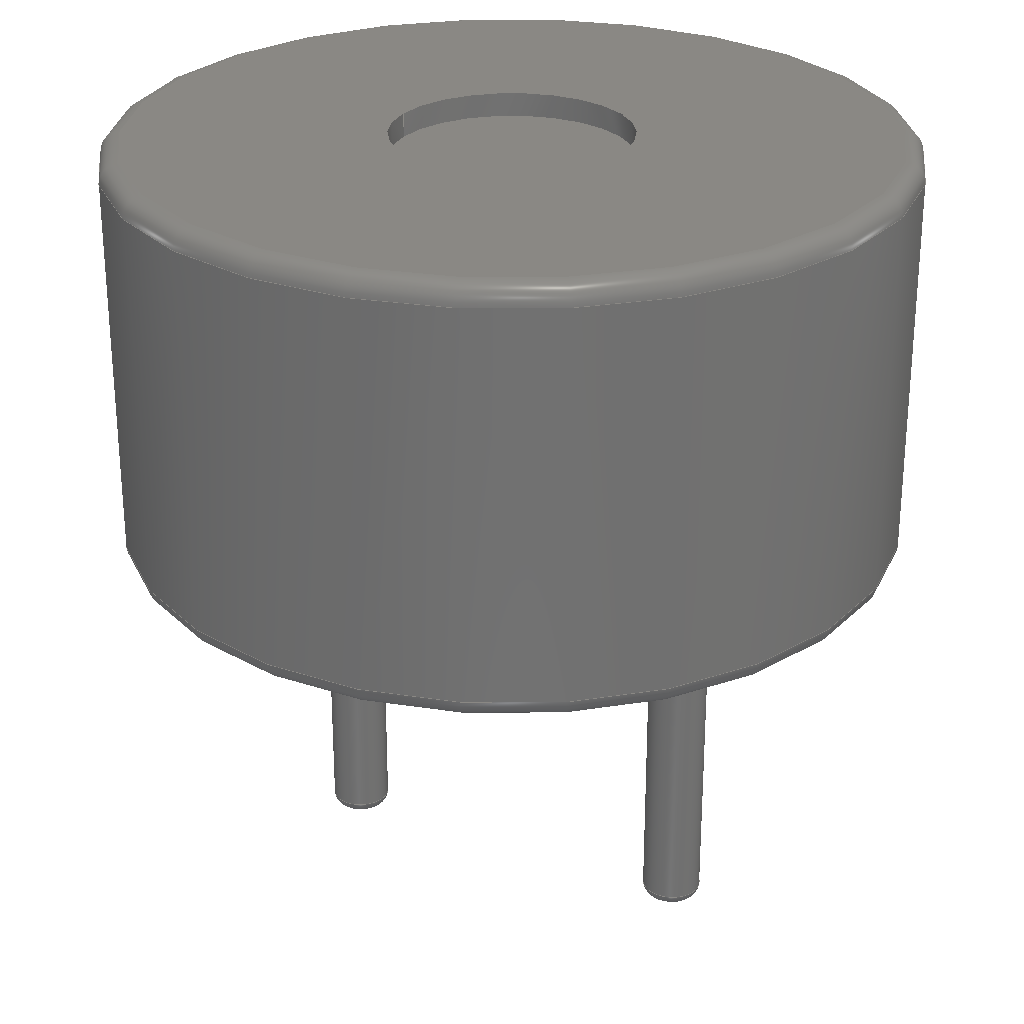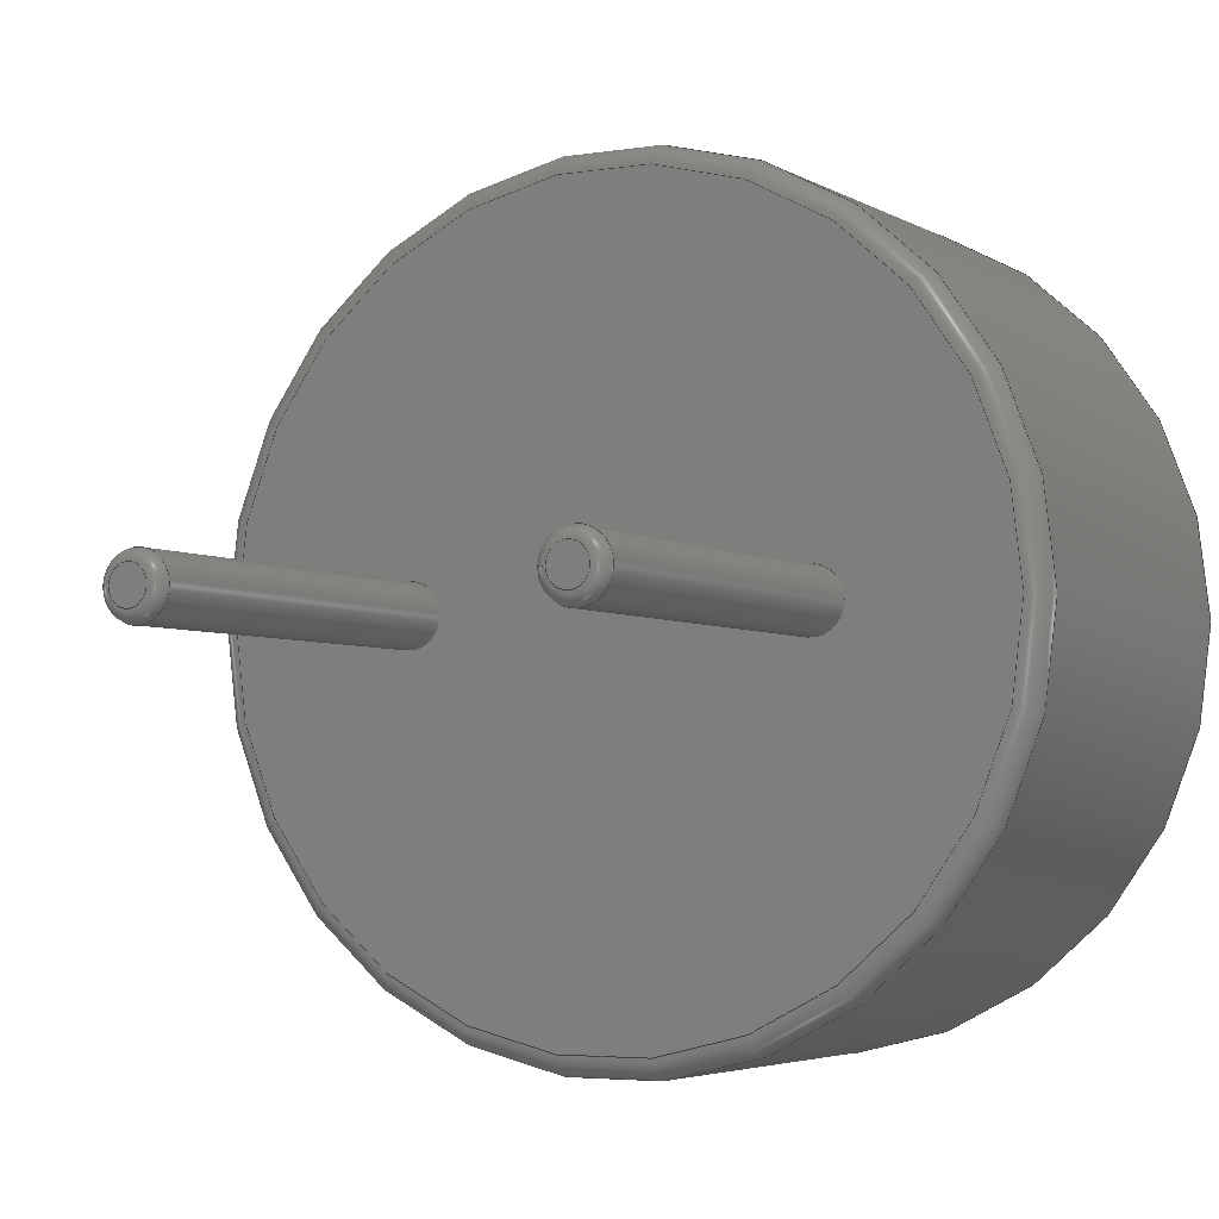
<metadata>
{"format":"step","ext":"step","renderer":"f3d","projection":"perspective","resolution":1024,"background":"white","views":[{"elev":27.0,"azim":-152.5,"up":"+Z"},{"elev":-4.0,"azim":-151.2,"up":"+Y"}]}
</metadata>
<code>
ISO-10303-21;
DATA;
#1 = APPLICATION_PROTOCOL_DEFINITION('international standard',
'automotive_design',2000,#2);
#2 = APPLICATION_CONTEXT(
'core data for automotive mechanical design processes');
#3 = SHAPE_DEFINITION_REPRESENTATION(#4,#10);
#4 = PRODUCT_DEFINITION_SHAPE('','',#5);
#5 = PRODUCT_DEFINITION('design','',#6,#9);
#6 = PRODUCT_DEFINITION_FORMATION('','',#7);
#7 = PRODUCT('MagneticBuzzer_Kingstate_KCG0601',
'MagneticBuzzer_Kingstate_KCG0601','',(#8));
#8 = PRODUCT_CONTEXT('',#2,'mechanical');
#9 = PRODUCT_DEFINITION_CONTEXT('part definition',#2,'design');
#10 = ADVANCED_BREP_SHAPE_REPRESENTATION('',(#11,#15),#307);
#11 = AXIS2_PLACEMENT_3D('',#12,#13,#14);
#12 = CARTESIAN_POINT('',(0,0,0));
#13 = DIRECTION('',(0,0,1));
#14 = DIRECTION('',(1,0,-0));
#15 = MANIFOLD_SOLID_BREP('',#16);
#16 = CLOSED_SHELL('',(#17,#51,#76,#85,#116,#142,#167,#192,#218,#244,
#253,#273,#298));
#17 = ADVANCED_FACE('',(#18),#46,.T.);
#18 = FACE_BOUND('',#19,.F.);
#19 = EDGE_LOOP('',(#20,#31,#38,#39));
#20 = ORIENTED_EDGE('',*,*,#21,.F.);
#21 = EDGE_CURVE('',#22,#24,#26,.T.);
#22 = VERTEX_POINT('',#23);
#23 = CARTESIAN_POINT('',(0.25,-3.264e-33,-3.2));
#24 = VERTEX_POINT('',#25);
#25 = CARTESIAN_POINT('',(0.15,5.67e-32,-3.3));
#26 = CIRCLE('',#27,0.1);
#27 = AXIS2_PLACEMENT_3D('',#28,#29,#30);
#28 = CARTESIAN_POINT('',(0.15,5.344e-32,-3.2));
#29 = DIRECTION('',(5.67e-31,1,3.264e-32));
#30 = DIRECTION('',(1,-5.67e-31,-6.574e-32));
#31 = ORIENTED_EDGE('',*,*,#32,.T.);
#32 = EDGE_CURVE('',#22,#22,#33,.T.);
#33 = CIRCLE('',#34,0.25);
#34 = AXIS2_PLACEMENT_3D('',#35,#36,#37);
#35 = CARTESIAN_POINT('',(-2.769e-31,1.385e-31,-3.2));
#36 = DIRECTION('',(6.574e-32,-3.264e-32,1));
#37 = DIRECTION('',(1,-5.67e-31,-6.574e-32));
#38 = ORIENTED_EDGE('',*,*,#21,.T.);
#39 = ORIENTED_EDGE('',*,*,#40,.F.);
#40 = EDGE_CURVE('',#24,#24,#41,.T.);
#41 = CIRCLE('',#42,0.15);
#42 = AXIS2_PLACEMENT_3D('',#43,#44,#45);
#43 = CARTESIAN_POINT('',(-2.835e-31,1.417e-31,-3.3)
);
#44 = DIRECTION('',(6.574e-32,-3.264e-32,1));
#45 = DIRECTION('',(1,-5.67e-31,-6.574e-32));
#46 = TOROIDAL_SURFACE('',#47,0.15,0.1);
#47 = AXIS2_PLACEMENT_3D('',#48,#49,#50);
#48 = CARTESIAN_POINT('',(-2.769e-31,1.385e-31,-3.2));
#49 = DIRECTION('',(-6.574e-32,3.264e-32,-1));
#50 = DIRECTION('',(1,-5.67e-31,-6.574e-32));
#51 = ADVANCED_FACE('',(#52),#71,.T.);
#52 = FACE_BOUND('',#53,.T.);
#53 = EDGE_LOOP('',(#54,#63,#69,#70));
#54 = ORIENTED_EDGE('',*,*,#55,.F.);
#55 = EDGE_CURVE('',#56,#56,#58,.T.);
#56 = VERTEX_POINT('',#57);
#57 = CARTESIAN_POINT('',(0.25,0,0.03));
#58 = CIRCLE('',#59,0.25);
#59 = AXIS2_PLACEMENT_3D('',#60,#61,#62);
#60 = CARTESIAN_POINT('',(0,0,0.03));
#61 = DIRECTION('',(0,0,1));
#62 = DIRECTION('',(1,0,0));
#63 = ORIENTED_EDGE('',*,*,#64,.T.);
#64 = EDGE_CURVE('',#56,#22,#65,.T.);
#65 = LINE('',#66,#67);
#66 = CARTESIAN_POINT('',(0.25,0,1.03));
#67 = VECTOR('',#68,1);
#68 = DIRECTION('',(-0,-0,-1));
#69 = ORIENTED_EDGE('',*,*,#32,.T.);
#70 = ORIENTED_EDGE('',*,*,#64,.F.);
#71 = CYLINDRICAL_SURFACE('',#72,0.25);
#72 = AXIS2_PLACEMENT_3D('',#73,#74,#75);
#73 = CARTESIAN_POINT('',(0,0,1.03));
#74 = DIRECTION('',(0,0,1));
#75 = DIRECTION('',(1,0,0));
#76 = ADVANCED_FACE('',(#77),#80,.F.);
#77 = FACE_BOUND('',#78,.F.);
#78 = EDGE_LOOP('',(#79));
#79 = ORIENTED_EDGE('',*,*,#40,.T.);
#80 = PLANE('',#81);
#81 = AXIS2_PLACEMENT_3D('',#82,#83,#84);
#82 = CARTESIAN_POINT('',(-1.602e-17,2.184e-17,-3.3));
#83 = DIRECTION('',(6.574e-32,-3.264e-32,1));
#84 = DIRECTION('',(1,0,-6.574e-32));
#85 = ADVANCED_FACE('',(#86,#97,#100),#111,.F.);
#86 = FACE_BOUND('',#87,.F.);
#87 = EDGE_LOOP('',(#88));
#88 = ORIENTED_EDGE('',*,*,#89,.T.);
#89 = EDGE_CURVE('',#90,#90,#92,.T.);
#90 = VERTEX_POINT('',#91);
#91 = CARTESIAN_POINT('',(4.735,0,0.03));
#92 = CIRCLE('',#93,3.135);
#93 = AXIS2_PLACEMENT_3D('',#94,#95,#96);
#94 = CARTESIAN_POINT('',(1.6,0,0.03));
#95 = DIRECTION('',(-1.886e-34,-7.895e-37,1));
#96 = DIRECTION('',(1,-1.489e-70,1.886e-34));
#97 = FACE_BOUND('',#98,.F.);
#98 = EDGE_LOOP('',(#99));
#99 = ORIENTED_EDGE('',*,*,#55,.F.);
#100 = FACE_BOUND('',#101,.F.);
#101 = EDGE_LOOP('',(#102));
#102 = ORIENTED_EDGE('',*,*,#103,.F.);
#103 = EDGE_CURVE('',#104,#104,#106,.T.);
#104 = VERTEX_POINT('',#105);
#105 = CARTESIAN_POINT('',(3.45,0,0.03));
#106 = CIRCLE('',#107,0.25);
#107 = AXIS2_PLACEMENT_3D('',#108,#109,#110);
#108 = CARTESIAN_POINT('',(3.2,0,0.03));
#109 = DIRECTION('',(0,0,1));
#110 = DIRECTION('',(1,0,0));
#111 = PLANE('',#112);
#112 = AXIS2_PLACEMENT_3D('',#113,#114,#115);
#113 = CARTESIAN_POINT('',(1.6,7.248e-17,0.03));
#114 = DIRECTION('',(-1.886e-34,-7.895e-37,1));
#115 = DIRECTION('',(1,0,1.886e-34));
#116 = ADVANCED_FACE('',(#117),#137,.T.);
#117 = FACE_BOUND('',#118,.F.);
#118 = EDGE_LOOP('',(#119,#128,#135,#136));
#119 = ORIENTED_EDGE('',*,*,#120,.F.);
#120 = EDGE_CURVE('',#121,#90,#123,.T.);
#121 = VERTEX_POINT('',#122);
#122 = CARTESIAN_POINT('',(4.9,-1.303e-37,0.195));
#123 = CIRCLE('',#124,0.165);
#124 = AXIS2_PLACEMENT_3D('',#125,#126,#127);
#125 = CARTESIAN_POINT('',(4.735,-1.303e-37,0.195));
#126 = DIRECTION('',(0,1,7.895e-37));
#127 = DIRECTION('',(1,-1.489e-70,1.886e-34));
#128 = ORIENTED_EDGE('',*,*,#129,.T.);
#129 = EDGE_CURVE('',#121,#121,#130,.T.);
#130 = CIRCLE('',#131,3.3);
#131 = AXIS2_PLACEMENT_3D('',#132,#133,#134);
#132 = CARTESIAN_POINT('',(1.6,-1.303e-37,0.195));
#133 = DIRECTION('',(-1.886e-34,-7.895e-37,1));
#134 = DIRECTION('',(1,-1.489e-70,1.886e-34));
#135 = ORIENTED_EDGE('',*,*,#120,.T.);
#136 = ORIENTED_EDGE('',*,*,#89,.F.);
#137 = TOROIDAL_SURFACE('',#138,3.135,0.165);
#138 = AXIS2_PLACEMENT_3D('',#139,#140,#141);
#139 = CARTESIAN_POINT('',(1.6,-1.303e-37,0.195));
#140 = DIRECTION('',(1.886e-34,7.895e-37,-1));
#141 = DIRECTION('',(1,-1.489e-70,1.886e-34));
#142 = ADVANCED_FACE('',(#143),#162,.T.);
#143 = FACE_BOUND('',#144,.T.);
#144 = EDGE_LOOP('',(#145,#146,#154,#161));
#145 = ORIENTED_EDGE('',*,*,#103,.F.);
#146 = ORIENTED_EDGE('',*,*,#147,.T.);
#147 = EDGE_CURVE('',#104,#148,#150,.T.);
#148 = VERTEX_POINT('',#149);
#149 = CARTESIAN_POINT('',(3.45,-3.264e-33,-3.2));
#150 = LINE('',#151,#152);
#151 = CARTESIAN_POINT('',(3.45,0,1.03));
#152 = VECTOR('',#153,1);
#153 = DIRECTION('',(-0,-0,-1));
#154 = ORIENTED_EDGE('',*,*,#155,.T.);
#155 = EDGE_CURVE('',#148,#148,#156,.T.);
#156 = CIRCLE('',#157,0.25);
#157 = AXIS2_PLACEMENT_3D('',#158,#159,#160);
#158 = CARTESIAN_POINT('',(3.2,1.385e-31,-3.2));
#159 = DIRECTION('',(-3.188e-30,-3.264e-32,1));
#160 = DIRECTION('',(1,-5.67e-31,3.188e-30));
#161 = ORIENTED_EDGE('',*,*,#147,.F.);
#162 = CYLINDRICAL_SURFACE('',#163,0.25);
#163 = AXIS2_PLACEMENT_3D('',#164,#165,#166);
#164 = CARTESIAN_POINT('',(3.2,0,1.03));
#165 = DIRECTION('',(0,0,1));
#166 = DIRECTION('',(1,0,0));
#167 = ADVANCED_FACE('',(#168),#187,.T.);
#168 = FACE_BOUND('',#169,.F.);
#169 = EDGE_LOOP('',(#170,#178,#185,#186));
#170 = ORIENTED_EDGE('',*,*,#171,.T.);
#171 = EDGE_CURVE('',#121,#172,#174,.T.);
#172 = VERTEX_POINT('',#173);
#173 = CARTESIAN_POINT('',(4.9,1.303e-37,3.365));
#174 = LINE('',#175,#176);
#175 = CARTESIAN_POINT('',(4.9,0,0.03));
#176 = VECTOR('',#177,1);
#177 = DIRECTION('',(0,0,1));
#178 = ORIENTED_EDGE('',*,*,#179,.T.);
#179 = EDGE_CURVE('',#172,#172,#180,.T.);
#180 = CIRCLE('',#181,3.3);
#181 = AXIS2_PLACEMENT_3D('',#182,#183,#184);
#182 = CARTESIAN_POINT('',(1.6,1.303e-37,3.365));
#183 = DIRECTION('',(-1.886e-34,-7.895e-37,1));
#184 = DIRECTION('',(1,1.045e-53,1.886e-34));
#185 = ORIENTED_EDGE('',*,*,#171,.F.);
#186 = ORIENTED_EDGE('',*,*,#129,.F.);
#187 = CYLINDRICAL_SURFACE('',#188,3.3);
#188 = AXIS2_PLACEMENT_3D('',#189,#190,#191);
#189 = CARTESIAN_POINT('',(1.6,0,0.03));
#190 = DIRECTION('',(-0,-0,-1));
#191 = DIRECTION('',(1,0,0));
#192 = ADVANCED_FACE('',(#193),#213,.T.);
#193 = FACE_BOUND('',#194,.F.);
#194 = EDGE_LOOP('',(#195,#204,#205,#206));
#195 = ORIENTED_EDGE('',*,*,#196,.F.);
#196 = EDGE_CURVE('',#148,#197,#199,.T.);
#197 = VERTEX_POINT('',#198);
#198 = CARTESIAN_POINT('',(3.35,5.67e-32,-3.3));
#199 = CIRCLE('',#200,0.1);
#200 = AXIS2_PLACEMENT_3D('',#201,#202,#203);
#201 = CARTESIAN_POINT('',(3.35,5.344e-32,-3.2));
#202 = DIRECTION('',(5.67e-31,1,3.264e-32));
#203 = DIRECTION('',(1,-5.67e-31,3.188e-30));
#204 = ORIENTED_EDGE('',*,*,#155,.T.);
#205 = ORIENTED_EDGE('',*,*,#196,.T.);
#206 = ORIENTED_EDGE('',*,*,#207,.F.);
#207 = EDGE_CURVE('',#197,#197,#208,.T.);
#208 = CIRCLE('',#209,0.15);
#209 = AXIS2_PLACEMENT_3D('',#210,#211,#212);
#210 = CARTESIAN_POINT('',(3.2,1.417e-31,-3.3));
#211 = DIRECTION('',(-3.188e-30,-3.264e-32,1));
#212 = DIRECTION('',(1,-5.67e-31,3.188e-30));
#213 = TOROIDAL_SURFACE('',#214,0.15,0.1);
#214 = AXIS2_PLACEMENT_3D('',#215,#216,#217);
#215 = CARTESIAN_POINT('',(3.2,1.385e-31,-3.2));
#216 = DIRECTION('',(3.188e-30,3.264e-32,-1));
#217 = DIRECTION('',(1,-5.67e-31,3.188e-30));
#218 = ADVANCED_FACE('',(#219),#239,.T.);
#219 = FACE_BOUND('',#220,.T.);
#220 = EDGE_LOOP('',(#221,#230,#231,#232));
#221 = ORIENTED_EDGE('',*,*,#222,.F.);
#222 = EDGE_CURVE('',#172,#223,#225,.T.);
#223 = VERTEX_POINT('',#224);
#224 = CARTESIAN_POINT('',(4.735,4.176e-53,3.53));
#225 = CIRCLE('',#226,0.165);
#226 = AXIS2_PLACEMENT_3D('',#227,#228,#229);
#227 = CARTESIAN_POINT('',(4.735,6.514e-39,3.365));
#228 = DIRECTION('',(-3.948e-38,-1,-7.895e-37));
#229 = DIRECTION('',(1,-3.948e-38,1.886e-34));
#230 = ORIENTED_EDGE('',*,*,#179,.T.);
#231 = ORIENTED_EDGE('',*,*,#222,.T.);
#232 = ORIENTED_EDGE('',*,*,#233,.F.);
#233 = EDGE_CURVE('',#223,#223,#234,.T.);
#234 = CIRCLE('',#235,3.135);
#235 = AXIS2_PLACEMENT_3D('',#236,#237,#238);
#236 = CARTESIAN_POINT('',(1.6,0,3.53));
#237 = DIRECTION('',(-1.886e-34,-7.895e-37,1));
#238 = DIRECTION('',(1,1.045e-53,1.886e-34));
#239 = TOROIDAL_SURFACE('',#240,3.135,0.165);
#240 = AXIS2_PLACEMENT_3D('',#241,#242,#243);
#241 = CARTESIAN_POINT('',(1.6,1.303e-37,3.365));
#242 = DIRECTION('',(-1.886e-34,-7.895e-37,1));
#243 = DIRECTION('',(1,1.045e-53,1.886e-34));
#244 = ADVANCED_FACE('',(#245),#248,.F.);
#245 = FACE_BOUND('',#246,.F.);
#246 = EDGE_LOOP('',(#247));
#247 = ORIENTED_EDGE('',*,*,#207,.T.);
#248 = PLANE('',#249);
#249 = AXIS2_PLACEMENT_3D('',#250,#251,#252);
#250 = CARTESIAN_POINT('',(3.2,2.184e-17,-3.3));
#251 = DIRECTION('',(-3.188e-30,-3.264e-32,1));
#252 = DIRECTION('',(1,0,3.188e-30));
#253 = ADVANCED_FACE('',(#254,#257),#268,.T.);
#254 = FACE_BOUND('',#255,.T.);
#255 = EDGE_LOOP('',(#256));
#256 = ORIENTED_EDGE('',*,*,#233,.T.);
#257 = FACE_BOUND('',#258,.T.);
#258 = EDGE_LOOP('',(#259));
#259 = ORIENTED_EDGE('',*,*,#260,.T.);
#260 = EDGE_CURVE('',#261,#261,#263,.T.);
#261 = VERTEX_POINT('',#262);
#262 = CARTESIAN_POINT('',(2.6,0,3.53));
#263 = CIRCLE('',#264,1);
#264 = AXIS2_PLACEMENT_3D('',#265,#266,#267);
#265 = CARTESIAN_POINT('',(1.6,0,3.53));
#266 = DIRECTION('',(0,0,-1));
#267 = DIRECTION('',(1,0,0));
#268 = PLANE('',#269);
#269 = AXIS2_PLACEMENT_3D('',#270,#271,#272);
#270 = CARTESIAN_POINT('',(1.6,7.248e-17,3.53));
#271 = DIRECTION('',(-1.886e-34,-7.895e-37,1));
#272 = DIRECTION('',(1,0,1.886e-34));
#273 = ADVANCED_FACE('',(#274),#293,.F.);
#274 = FACE_BOUND('',#275,.T.);
#275 = EDGE_LOOP('',(#276,#285,#291,#292));
#276 = ORIENTED_EDGE('',*,*,#277,.F.);
#277 = EDGE_CURVE('',#278,#278,#280,.T.);
#278 = VERTEX_POINT('',#279);
#279 = CARTESIAN_POINT('',(2.6,0,3.33));
#280 = CIRCLE('',#281,1);
#281 = AXIS2_PLACEMENT_3D('',#282,#283,#284);
#282 = CARTESIAN_POINT('',(1.6,0,3.33));
#283 = DIRECTION('',(0,0,1));
#284 = DIRECTION('',(1,0,0));
#285 = ORIENTED_EDGE('',*,*,#286,.T.);
#286 = EDGE_CURVE('',#278,#261,#287,.T.);
#287 = LINE('',#288,#289);
#288 = CARTESIAN_POINT('',(2.6,0,0.73));
#289 = VECTOR('',#290,1);
#290 = DIRECTION('',(0,0,1));
#291 = ORIENTED_EDGE('',*,*,#260,.F.);
#292 = ORIENTED_EDGE('',*,*,#286,.F.);
#293 = CYLINDRICAL_SURFACE('',#294,1);
#294 = AXIS2_PLACEMENT_3D('',#295,#296,#297);
#295 = CARTESIAN_POINT('',(1.6,0,0.73));
#296 = DIRECTION('',(-0,-0,-1));
#297 = DIRECTION('',(1,0,0));
#298 = ADVANCED_FACE('',(#299),#302,.T.);
#299 = FACE_BOUND('',#300,.T.);
#300 = EDGE_LOOP('',(#301));
#301 = ORIENTED_EDGE('',*,*,#277,.T.);
#302 = PLANE('',#303);
#303 = AXIS2_PLACEMENT_3D('',#304,#305,#306);
#304 = CARTESIAN_POINT('',(1.6,8.738e-17,3.33));
#305 = DIRECTION('',(0,0,1));
#306 = DIRECTION('',(1,0,0));
#307 = ( GEOMETRIC_REPRESENTATION_CONTEXT(3)
GLOBAL_UNCERTAINTY_ASSIGNED_CONTEXT((#311)) GLOBAL_UNIT_ASSIGNED_CONTEXT
((#308,#309,#310)) REPRESENTATION_CONTEXT('Context #1',
'3D Context with UNIT and UNCERTAINTY') );
#308 = ( LENGTH_UNIT() NAMED_UNIT(*) SI_UNIT(.MILLI.,.METRE.) );
#309 = ( NAMED_UNIT(*) PLANE_ANGLE_UNIT() SI_UNIT($,.RADIAN.) );
#310 = ( NAMED_UNIT(*) SI_UNIT($,.STERADIAN.) SOLID_ANGLE_UNIT() );
#311 = UNCERTAINTY_MEASURE_WITH_UNIT(LENGTH_MEASURE(1e-07),#308,
'distance_accuracy_value','confusion accuracy');
#312 = PRODUCT_RELATED_PRODUCT_CATEGORY('part',$,(#7));
#313 = MECHANICAL_DESIGN_GEOMETRIC_PRESENTATION_REPRESENTATION('',(#314,
#322,#329,#336,#344,#351,#358,#365,#372,#379,#386,#393,#400),#307);
#314 = STYLED_ITEM('color',(#315),#17);
#315 = PRESENTATION_STYLE_ASSIGNMENT((#316));
#316 = SURFACE_STYLE_USAGE(.BOTH.,#317);
#317 = SURFACE_SIDE_STYLE('',(#318));
#318 = SURFACE_STYLE_FILL_AREA(#319);
#319 = FILL_AREA_STYLE('',(#320));
#320 = FILL_AREA_STYLE_COLOUR('',#321);
#321 = COLOUR_RGB('',0.824,0.82,0.781);
#322 = STYLED_ITEM('color',(#323),#51);
#323 = PRESENTATION_STYLE_ASSIGNMENT((#324));
#324 = SURFACE_STYLE_USAGE(.BOTH.,#325);
#325 = SURFACE_SIDE_STYLE('',(#326));
#326 = SURFACE_STYLE_FILL_AREA(#327);
#327 = FILL_AREA_STYLE('',(#328));
#328 = FILL_AREA_STYLE_COLOUR('',#321);
#329 = STYLED_ITEM('color',(#330),#76);
#330 = PRESENTATION_STYLE_ASSIGNMENT((#331));
#331 = SURFACE_STYLE_USAGE(.BOTH.,#332);
#332 = SURFACE_SIDE_STYLE('',(#333));
#333 = SURFACE_STYLE_FILL_AREA(#334);
#334 = FILL_AREA_STYLE('',(#335));
#335 = FILL_AREA_STYLE_COLOUR('',#321);
#336 = STYLED_ITEM('color',(#337),#85);
#337 = PRESENTATION_STYLE_ASSIGNMENT((#338));
#338 = SURFACE_STYLE_USAGE(.BOTH.,#339);
#339 = SURFACE_SIDE_STYLE('',(#340));
#340 = SURFACE_STYLE_FILL_AREA(#341);
#341 = FILL_AREA_STYLE('',(#342));
#342 = FILL_AREA_STYLE_COLOUR('',#343);
#343 = COLOUR_RGB('',0.148,0.145,0.145);
#344 = STYLED_ITEM('color',(#345),#116);
#345 = PRESENTATION_STYLE_ASSIGNMENT((#346));
#346 = SURFACE_STYLE_USAGE(.BOTH.,#347);
#347 = SURFACE_SIDE_STYLE('',(#348));
#348 = SURFACE_STYLE_FILL_AREA(#349);
#349 = FILL_AREA_STYLE('',(#350));
#350 = FILL_AREA_STYLE_COLOUR('',#343);
#351 = STYLED_ITEM('color',(#352),#142);
#352 = PRESENTATION_STYLE_ASSIGNMENT((#353));
#353 = SURFACE_STYLE_USAGE(.BOTH.,#354);
#354 = SURFACE_SIDE_STYLE('',(#355));
#355 = SURFACE_STYLE_FILL_AREA(#356);
#356 = FILL_AREA_STYLE('',(#357));
#357 = FILL_AREA_STYLE_COLOUR('',#321);
#358 = STYLED_ITEM('color',(#359),#167);
#359 = PRESENTATION_STYLE_ASSIGNMENT((#360));
#360 = SURFACE_STYLE_USAGE(.BOTH.,#361);
#361 = SURFACE_SIDE_STYLE('',(#362));
#362 = SURFACE_STYLE_FILL_AREA(#363);
#363 = FILL_AREA_STYLE('',(#364));
#364 = FILL_AREA_STYLE_COLOUR('',#343);
#365 = STYLED_ITEM('color',(#366),#192);
#366 = PRESENTATION_STYLE_ASSIGNMENT((#367));
#367 = SURFACE_STYLE_USAGE(.BOTH.,#368);
#368 = SURFACE_SIDE_STYLE('',(#369));
#369 = SURFACE_STYLE_FILL_AREA(#370);
#370 = FILL_AREA_STYLE('',(#371));
#371 = FILL_AREA_STYLE_COLOUR('',#321);
#372 = STYLED_ITEM('color',(#373),#218);
#373 = PRESENTATION_STYLE_ASSIGNMENT((#374));
#374 = SURFACE_STYLE_USAGE(.BOTH.,#375);
#375 = SURFACE_SIDE_STYLE('',(#376));
#376 = SURFACE_STYLE_FILL_AREA(#377);
#377 = FILL_AREA_STYLE('',(#378));
#378 = FILL_AREA_STYLE_COLOUR('',#343);
#379 = STYLED_ITEM('color',(#380),#244);
#380 = PRESENTATION_STYLE_ASSIGNMENT((#381));
#381 = SURFACE_STYLE_USAGE(.BOTH.,#382);
#382 = SURFACE_SIDE_STYLE('',(#383));
#383 = SURFACE_STYLE_FILL_AREA(#384);
#384 = FILL_AREA_STYLE('',(#385));
#385 = FILL_AREA_STYLE_COLOUR('',#321);
#386 = STYLED_ITEM('color',(#387),#253);
#387 = PRESENTATION_STYLE_ASSIGNMENT((#388));
#388 = SURFACE_STYLE_USAGE(.BOTH.,#389);
#389 = SURFACE_SIDE_STYLE('',(#390));
#390 = SURFACE_STYLE_FILL_AREA(#391);
#391 = FILL_AREA_STYLE('',(#392));
#392 = FILL_AREA_STYLE_COLOUR('',#343);
#393 = STYLED_ITEM('color',(#394),#273);
#394 = PRESENTATION_STYLE_ASSIGNMENT((#395));
#395 = SURFACE_STYLE_USAGE(.BOTH.,#396);
#396 = SURFACE_SIDE_STYLE('',(#397));
#397 = SURFACE_STYLE_FILL_AREA(#398);
#398 = FILL_AREA_STYLE('',(#399));
#399 = FILL_AREA_STYLE_COLOUR('',#343);
#400 = STYLED_ITEM('color',(#401),#298);
#401 = PRESENTATION_STYLE_ASSIGNMENT((#402));
#402 = SURFACE_STYLE_USAGE(.BOTH.,#403);
#403 = SURFACE_SIDE_STYLE('',(#404));
#404 = SURFACE_STYLE_FILL_AREA(#405);
#405 = FILL_AREA_STYLE('',(#406));
#406 = FILL_AREA_STYLE_COLOUR('',#407);
#407 = COLOUR_RGB('',0.809,0.426,0.148);
ENDSEC;
END-ISO-10303-21;

</code>
